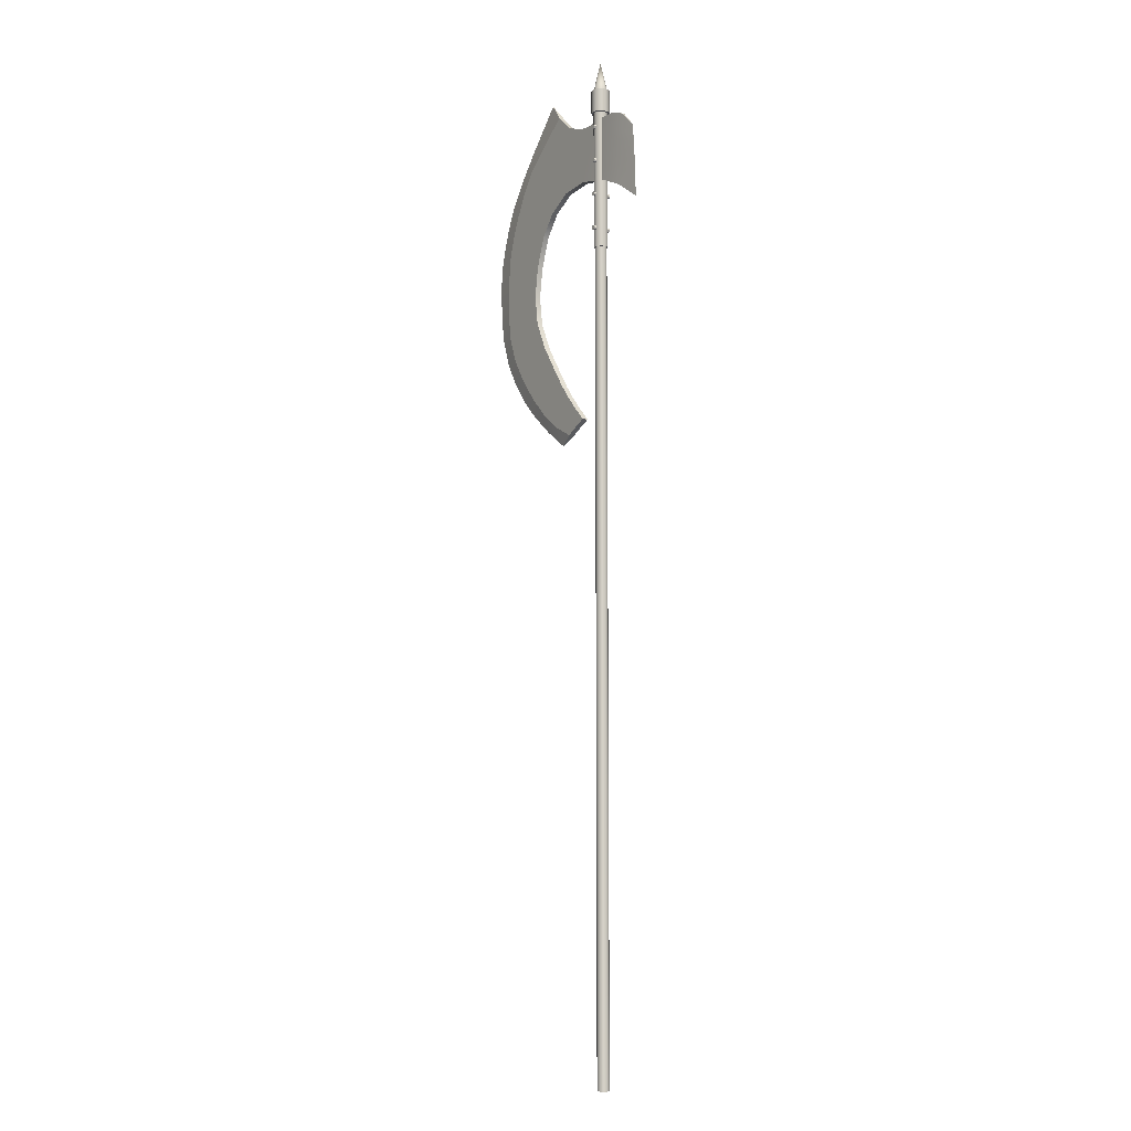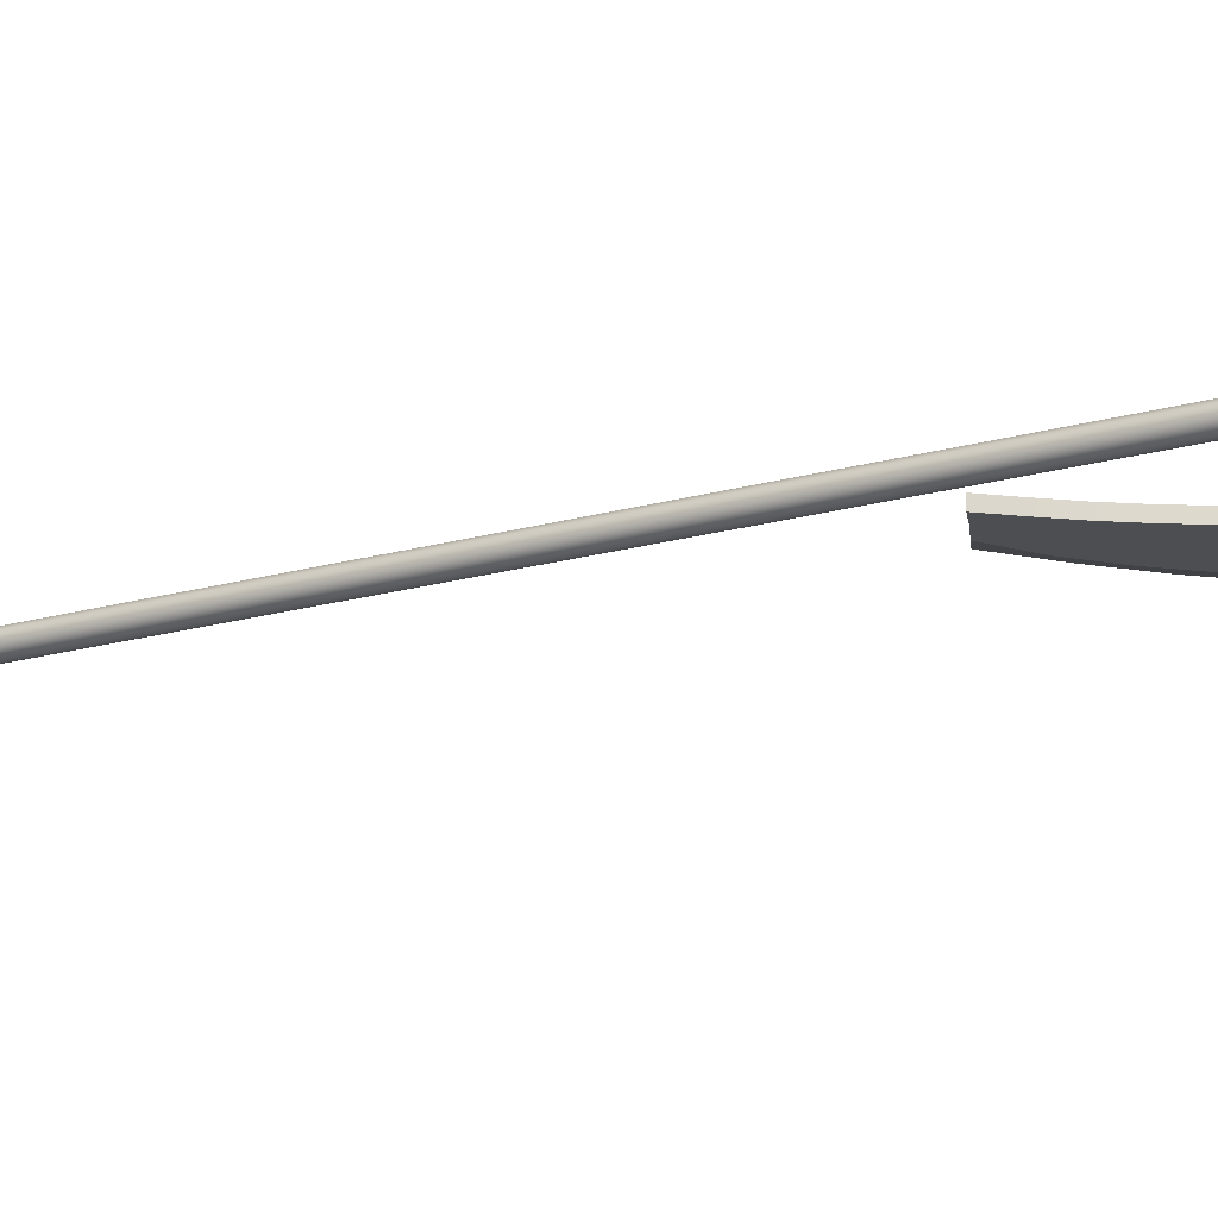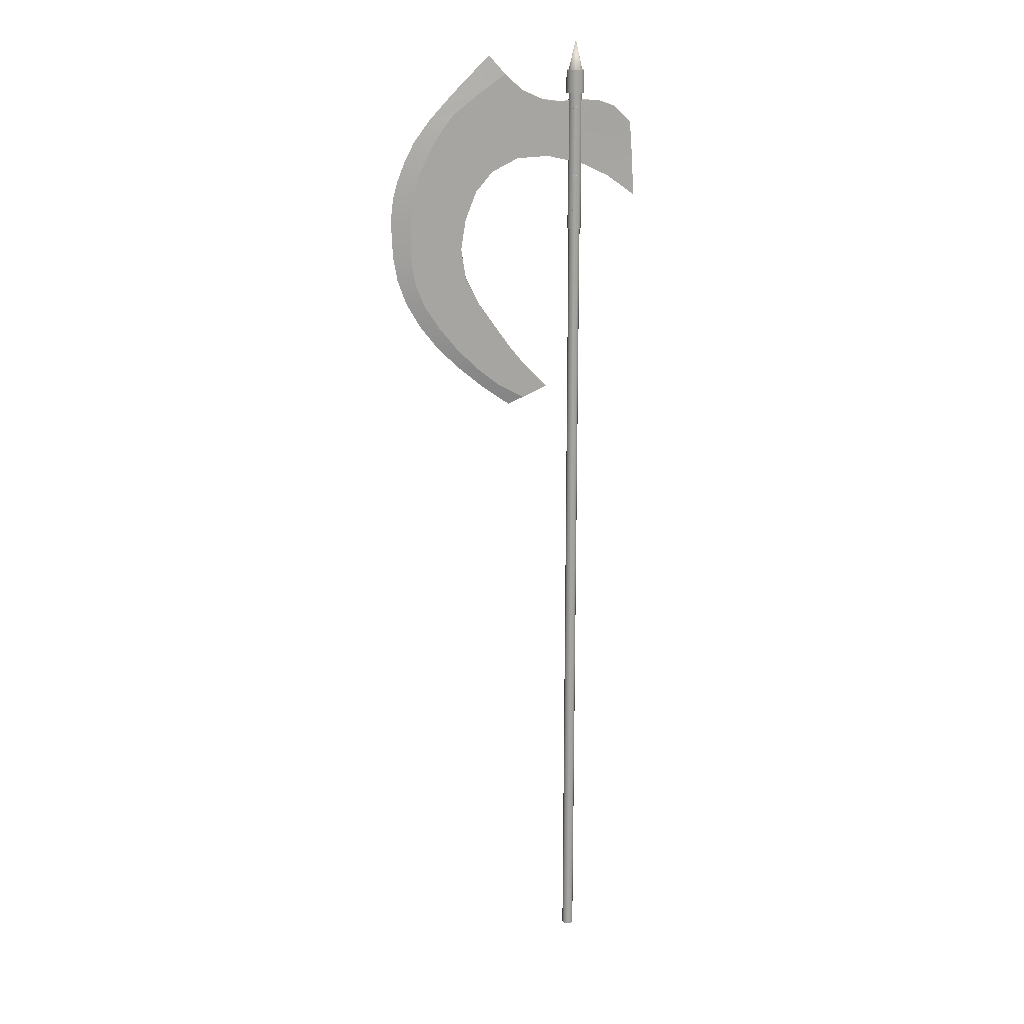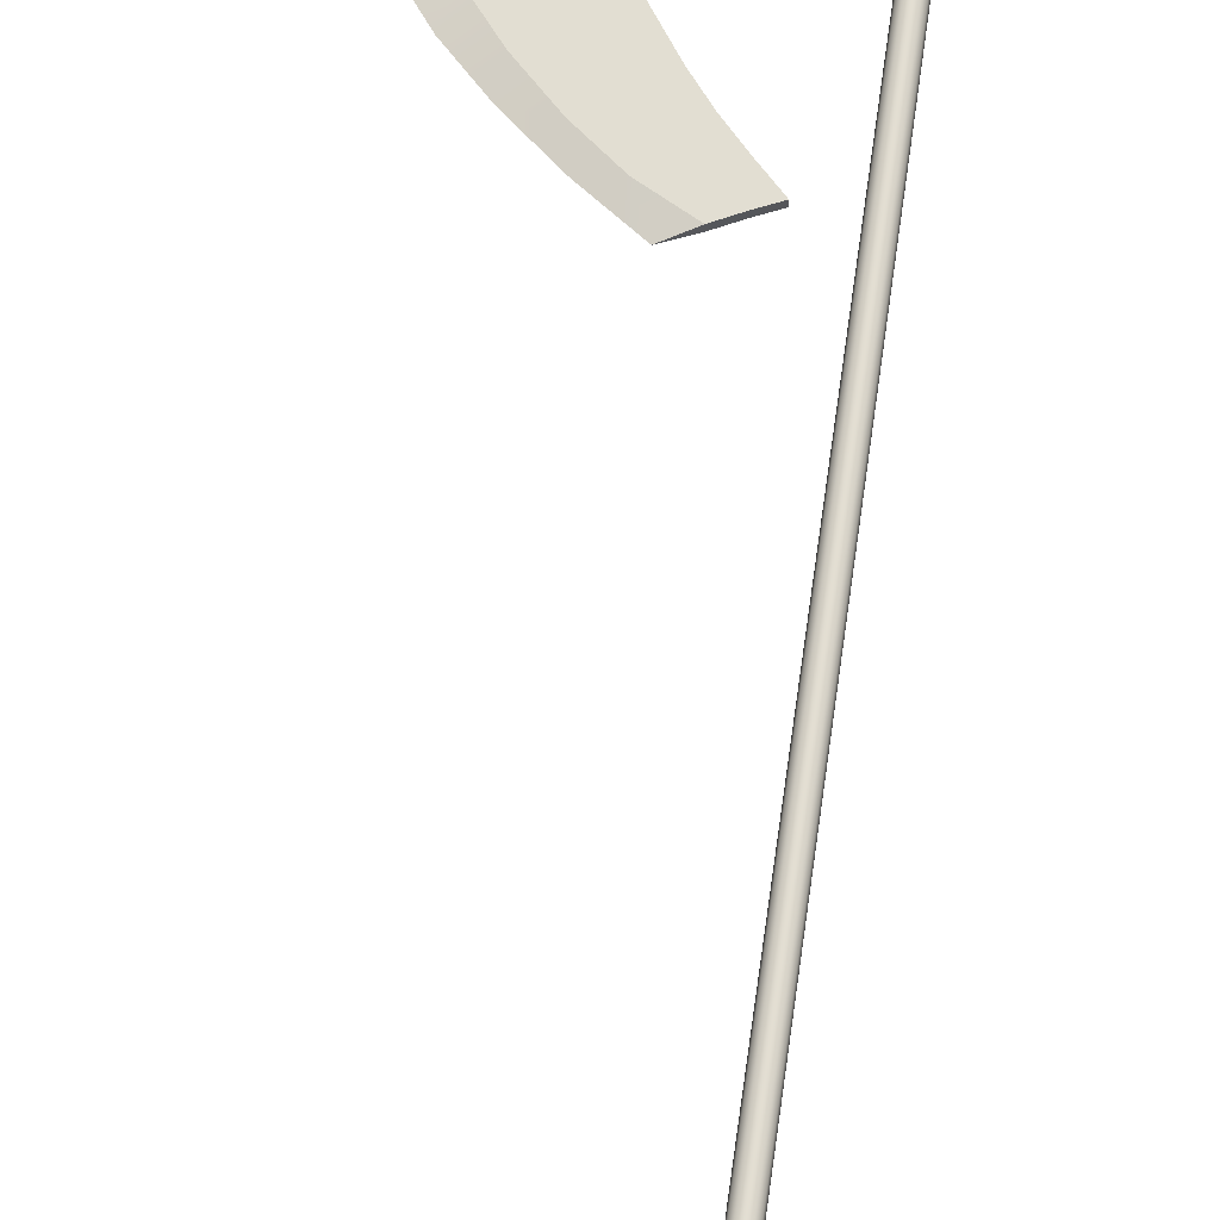
<metadata>
{"format":"obj","ext":"obj","renderer":"f3d","projection":"perspective","resolution":1024,"background":"white","views":[{"elev":-9.0,"azim":57.4,"up":"+Y"},{"elev":-17.0,"azim":121.4,"up":"+Z"},{"elev":16.5,"azim":-2.0,"up":"+Y"},{"elev":67.9,"azim":7.9,"up":"+Z"}]}
</metadata>
<code>
g default
v 0.03535 17.95 -0.2
v -4e-06 17.97 -0.2
v -0.03536 17.95 -0.2
v -0.05 17.92 -0.2
v -0.03536 17.88 -0.2
v -4e-06 17.87 -0.2
v 0.03535 17.88 -0.2
v 0.05 17.92 -0.2
v 0.03535 17.95 0.2
v -4e-06 17.97 0.2
v -0.03536 17.95 0.2
v -0.05 17.92 0.2
v -0.03536 17.88 0.2
v -4e-06 17.87 0.2
v 0.03535 17.88 0.2
v 0.05 17.92 0.2
v -4e-06 17.92 -0.2
v -4e-06 17.92 0.2
v 0.03535 18.7 -0.2
v -4e-06 18.72 -0.2
v -0.03536 18.7 -0.2
v -0.05 18.67 -0.2
v -0.03536 18.63 -0.2
v -4e-06 18.62 -0.2
v 0.03535 18.63 -0.2
v 0.05 18.67 -0.2
v 0.03535 18.7 0.2
v -4e-06 18.72 0.2
v -0.03536 18.7 0.2
v -0.05 18.67 0.2
v -0.03536 18.63 0.2
v -4e-06 18.62 0.2
v 0.03535 18.63 0.2
v 0.05 18.67 0.2
v -4e-06 18.67 -0.2
v -4e-06 18.67 0.2
v 0.03535 20.2 -0.2
v -4e-06 20.22 -0.2
v -0.03536 20.2 -0.2
v -0.05 20.17 -0.2
v -0.03536 20.13 -0.2
v -4e-06 20.12 -0.2
v 0.03535 20.13 -0.2
v 0.05 20.17 -0.2
v 0.03535 20.2 0.2
v -4e-06 20.22 0.2
v -0.03536 20.2 0.2
v -0.05 20.17 0.2
v -0.03536 20.13 0.2
v -4e-06 20.12 0.2
v 0.03535 20.13 0.2
v 0.05 20.17 0.2
v -4e-06 20.17 -0.2
v -4e-06 20.17 0.2
v 0.03535 19.45 -0.2
v -4e-06 19.47 -0.2
v -0.03536 19.45 -0.2
v -0.05 19.42 -0.2
v -0.03536 19.38 -0.2
v -4e-06 19.37 -0.2
v 0.03535 19.38 -0.2
v 0.05 19.42 -0.2
v 0.03535 19.45 0.2
v -4e-06 19.47 0.2
v -0.03536 19.45 0.2
v -0.05 19.42 0.2
v -0.03536 19.38 0.2
v -4e-06 19.37 0.2
v 0.03535 19.38 0.2
v 0.05 19.42 0.2
v -4e-06 19.42 -0.2
v -4e-06 19.42 0.2
v 0.1299 17.5 -0.075
v 0.075 17.5 -0.1299
v -4e-06 17.5 -0.15
v -0.075 17.5 -0.1299
v -0.1299 17.5 -0.075
v -0.15 17.5 0
v -0.1299 17.5 0.075
v -0.075 17.5 0.1299
v -4e-06 17.5 0.15
v 0.075 17.5 0.1299
v 0.1299 17.5 0.075
v 0.15 17.5 0
v 0.1299 20.5 -0.075
v 0.075 20.5 -0.1299
v -4e-06 20.5 -0.15
v -0.075 20.5 -0.1299
v -0.1299 20.5 -0.075
v -0.15 20.5 0
v -0.1299 20.5 0.075
v -0.075 20.5 0.1299
v -4e-06 20.5 0.15
v 0.075 20.5 0.1299
v 0.1299 20.5 0.075
v 0.15 20.5 0
v 0.1299 21 -0.075
v 0.075 21 -0.1299
v -4e-06 21.65 0
v -4e-06 21 -0.15
v -0.075 21 -0.1299
v -0.1299 21 -0.075
v -0.15 21 0
v -0.1299 21 0.075
v -0.075 21 0.1299
v -4e-06 21 0.15
v 0.075 21 0.1299
v 0.1299 21 0.075
v 0.15 21 0
v 0.1717 20.5 -0.09915
v 0.09914 20.5 -0.1717
v 0.09914 21 -0.1717
v 0.1717 21 -0.09915
v -4e-06 20.5 -0.1983
v -4e-06 21 -0.1983
v -0.09915 20.5 -0.1717
v -0.09915 21 -0.1717
v -0.1717 20.5 -0.09915
v -0.1717 21 -0.09915
v -0.1983 20.5 0
v -0.1983 21 0
v -0.1717 20.5 0.09915
v -0.1717 21 0.09915
v -0.09915 20.5 0.1717
v -0.09915 21 0.1717
v -4e-06 20.5 0.1983
v -4e-06 21 0.1983
v 0.09914 20.5 0.1717
v 0.09914 21 0.1717
v 0.1717 20.5 0.09915
v 0.1717 21 0.09915
v 0.1983 20.5 -0
v 0.1983 21 -0
v 0.109 17.5 -0.06293
v 0.06292 17.5 -0.109
v 0.109 0 -0.06293
v 0.06292 0 -0.109
v -6e-06 17.5 -0.1259
v -6e-06 0 -0.1259
v -0.06293 17.5 -0.109
v -0.06293 0 -0.109
v -0.109 17.5 -0.06293
v -0.109 0 -0.06293
v -0.1259 17.5 -0
v -0.1259 0 -0
v -0.109 17.5 0.06293
v -0.109 0 0.06293
v -0.06293 17.5 0.109
v -0.06293 0 0.109
v -4e-06 17.5 0.1259
v -4e-06 0 0.1259
v 0.06292 17.5 0.109
v 0.06292 0 0.109
v 0.109 17.5 0.06293
v 0.109 0 0.06292
v 0.1258 17.5 0
v 0.1258 0 -6e-06
v -4e-06 0 -3e-06
v -4e-06 0 2e-06
v 3e-06 0 -3e-06
v -8e-06 0 4e-06
v -1e-06 0 -1e-06
v -3e-06 0 0
v -1.49 13.45 0
v -1.913 21.31 0
v 1.231 19.85 -0
v -1.157 13.62 -0.0625
v -1.552 20.91 -0.0625
v -1.552 20.91 0.0625
v -1.156 13.62 0.0625
v -4.123 17.32 -0
v -3.689 17.35 -0.0625
v -3.689 17.35 0.0625
v 1.283 19.12 -0
v -3.302 19.1 0.0625
v -3.807 18.99 -0
v -3.302 19.1 -0.0625
v -3.515 15.28 0
v -3.05 15.21 0.0625
v -3.05 15.21 -0.0625
v -2.661 14.32 0
v -2.18 14.27 0.0625
v -2.18 14.27 -0.0625
v -3.61 16.28 0.0625
v -4.007 16.33 0
v -3.61 16.28 -0.0625
v -4.079 18.16 -0
v -3.626 18.23 0.0625
v 1.321 18.27 -0
v -3.626 18.23 -0.0625
v 1.255 19.46 -0
v -2.71 20.02 0.0625
v -3.233 19.91 -0
v -2.71 20.02 -0.0625
v -2.095 13.86 0
v -1.699 13.9 0.0625
v -1.699 13.9 -0.0625
v -2.638 14.71 0.0625
v -3.141 14.79 0
v -2.638 14.71 -0.0625
v -3.815 15.8 0
v -3.394 15.73 0.0625
v -3.394 15.73 -0.0625
v -3.69 16.83 0.0625
v -4.096 16.85 -0
v -3.69 16.83 -0.0625
v -4.128 17.75 -0
v -3.673 17.81 0.0625
v -3.673 17.81 -0.0625
v 1.298 18.86 -0
v -3.501 18.66 0.0625
v -3.972 18.56 -0
v -3.501 18.66 -0.0625
v 1.268 19.31 -0
v -3.049 19.55 -0.0625
v -3.582 19.43 -0
v -3.049 19.55 0.0625
v 1.244 19.62 -0
v -2.145 20.47 0.0625
v -2.739 20.46 -0
v -2.145 20.47 -0.0625
v -1.284 19.07 -0.0625
v -1.096 19.34 -0.0625
v -0.9817 19.61 -0.0625
v -0.8486 19.79 -0.0625
v -0.6624 19.99 -0.0625
v -0.341 20.32 -0.0625
v -0.341 20.32 0.0625
v -0.6624 19.99 0.0625
v -0.8486 19.79 0.0625
v -0.9817 19.61 0.0625
v -1.096 19.34 0.0625
v -1.284 19.07 0.0625
v 0.1395 18.97 0.0625
v 0.1417 19.04 0.0625
v 0.1594 19.25 0.0625
v 0.1882 19.48 0.0625
v 0.2502 19.73 0.0625
v 0.3809 20.04 0.0625
v 0.5226 20.34 0.0625
v 0.5226 20.34 -0.0625
v 0.3809 20.04 -0.0625
v 0.2502 19.73 -0.0625
v 0.1882 19.48 -0.0625
v 0.1594 19.25 -0.0625
v 0.1417 19.04 -0.0625
v 0.1395 18.97 -0.0625
v -0.611 19.13 -0.0625
v -0.5565 19.33 -0.0625
v -0.4476 19.58 -0.0625
v -0.2958 19.77 -0.0625
v -0.1479 19.98 -0.0625
v 0.1429 20.35 -0.0625
v 0.1429 20.35 0.0625
v -0.1479 19.98 0.0625
v -0.2958 19.77 0.0625
v -0.4476 19.58 0.0625
v -0.5565 19.33 0.0625
v -0.611 19.13 0.0625
v 0.735 18.69 0.04018
v 0.7246 18.95 0.04018
v 0.7243 19.15 0.04018
v 0.74 19.4 0.04018
v 0.7759 19.64 0.04018
v 0.8161 19.88 0.04018
v 0.8516 20.22 0.04018
v 0.8516 20.22 -0.04018
v 0.8161 19.88 -0.04018
v 0.7759 19.64 -0.04018
v 0.74 19.4 -0.04018
v 0.7244 19.15 -0.04018
v 0.7246 18.95 -0.04018
v 0.735 18.69 -0.04018
v -0.6269 13.88 -0.0625
v -0.9183 14.17 -0.0625
v -1.179 14.45 -0.0625
v -1.442 14.77 -0.0625
v -1.753 15.2 -0.0625
v -2.141 15.76 -0.0625
v -2.458 16.39 -0.0625
v -2.555 17.04 -0.0625
v -2.45 17.71 -0.0625
v -2.208 18.34 -0.0625
v -1.843 18.78 -0.0625
v -1.782 19.02 -0.0625
v -1.728 19.27 -0.0625
v -1.578 19.6 -0.0625
v -1.375 19.9 -0.0625
v -1.138 20.15 -0.0625
v -0.7213 20.36 -0.0625
v -0.7213 20.36 0.0625
v -1.138 20.15 0.0625
v -1.375 19.9 0.0625
v -1.578 19.6 0.0625
v -1.728 19.27 0.0625
v -1.782 19.02 0.0625
v -1.843 18.78 0.0625
v -2.208 18.34 0.0625
v -2.45 17.71 0.0625
v -2.555 17.04 0.0625
v -2.458 16.39 0.0625
v -2.141 15.75 0.0625
v -1.752 15.2 0.0625
v -1.442 14.76 0.0625
v -1.179 14.44 0.0625
v -0.9182 14.17 0.0625
v -0.6269 13.88 0.0625
v -0.8756 13.76 -0.0625
v -1.264 14.05 -0.0625
v -1.652 14.35 -0.0625
v -2.001 14.74 -0.0625
v -2.379 15.2 -0.0625
v -2.755 15.72 -0.0625
v -3.033 16.3 -0.0625
v -3.13 16.89 -0.0625
v -3.101 17.45 -0.0625
v -3.03 17.94 -0.0625
v -2.906 18.38 -0.0625
v -2.731 18.81 -0.0625
v -2.52 19.22 -0.0625
v -2.304 19.62 -0.0625
v -2.016 20.02 -0.0625
v -1.634 20.4 -0.0625
v -1.177 20.56 -0.0625
v -1.177 20.56 0.0625
v -1.634 20.4 0.0625
v -2.016 20.02 0.0625
v -2.304 19.62 0.0625
v -2.52 19.22 0.0625
v -2.731 18.81 0.0625
v -2.906 18.38 0.0625
v -3.03 17.94 0.0625
v -3.1 17.45 0.0625
v -3.13 16.89 0.0625
v -3.033 16.3 0.0625
v -2.755 15.72 0.0625
v -2.38 15.2 0.0625
v -2.001 14.74 0.0625
v -1.652 14.34 0.0625
v -1.263 14.04 0.0625
v -0.8755 13.76 0.0625
g pCylinder11
f 1 2 10 9
f 2 3 11 10
f 3 4 12 11
f 4 5 13 12
f 5 6 14 13
f 6 7 15 14
f 7 8 16 15
f 8 1 9 16
f 2 1 17
f 3 2 17
f 4 3 17
f 5 4 17
f 6 5 17
f 7 6 17
f 8 7 17
f 1 8 17
f 9 10 18
f 10 11 18
f 11 12 18
f 12 13 18
f 13 14 18
f 14 15 18
f 15 16 18
f 16 9 18
f 19 20 28 27
f 20 21 29 28
f 21 22 30 29
f 22 23 31 30
f 23 24 32 31
f 24 25 33 32
f 25 26 34 33
f 26 19 27 34
f 20 19 35
f 21 20 35
f 22 21 35
f 23 22 35
f 24 23 35
f 25 24 35
f 26 25 35
f 19 26 35
f 27 28 36
f 28 29 36
f 29 30 36
f 30 31 36
f 31 32 36
f 32 33 36
f 33 34 36
f 34 27 36
f 37 38 46 45
f 38 39 47 46
f 39 40 48 47
f 40 41 49 48
f 41 42 50 49
f 42 43 51 50
f 43 44 52 51
f 44 37 45 52
f 38 37 53
f 39 38 53
f 40 39 53
f 41 40 53
f 42 41 53
f 43 42 53
f 44 43 53
f 37 44 53
f 45 46 54
f 46 47 54
f 47 48 54
f 48 49 54
f 49 50 54
f 50 51 54
f 51 52 54
f 52 45 54
f 55 56 64 63
f 56 57 65 64
f 57 58 66 65
f 58 59 67 66
f 59 60 68 67
f 60 61 69 68
f 61 62 70 69
f 62 55 63 70
f 56 55 71
f 57 56 71
f 58 57 71
f 59 58 71
f 60 59 71
f 61 60 71
f 62 61 71
f 55 62 71
f 63 64 72
f 64 65 72
f 65 66 72
f 66 67 72
f 67 68 72
f 68 69 72
f 69 70 72
f 70 63 72
f 73 74 86 85
f 74 75 87 86
f 75 76 88 87
f 76 77 89 88
f 77 78 90 89
f 78 79 91 90
f 79 80 92 91
f 80 81 93 92
f 81 82 94 93
f 82 83 95 94
f 83 84 96 95
f 84 73 85 96
f 97 98 99
f 98 100 99
f 100 101 99
f 101 102 99
f 102 103 99
f 103 104 99
f 104 105 99
f 105 106 99
f 106 107 99
f 107 108 99
f 108 109 99
f 109 97 99
f 110 111 112 113
f 111 114 115 112
f 114 116 117 115
f 116 118 119 117
f 118 120 121 119
f 120 122 123 121
f 122 124 125 123
f 124 126 127 125
f 126 128 129 127
f 128 130 131 129
f 130 132 133 131
f 132 110 113 133
f 85 86 111 110
f 98 97 113 112
f 86 87 114 111
f 100 98 112 115
f 87 88 116 114
f 101 100 115 117
f 88 89 118 116
f 102 101 117 119
f 89 90 120 118
f 103 102 119 121
f 90 91 122 120
f 104 103 121 123
f 91 92 124 122
f 105 104 123 125
f 92 93 126 124
f 106 105 125 127
f 93 94 128 126
f 107 106 127 129
f 94 95 130 128
f 108 107 129 131
f 95 96 132 130
f 109 108 131 133
f 96 85 110 132
f 97 109 133 113
f 135 134 136 137
f 138 135 137 139
f 140 138 139 141
f 142 140 141 143
f 144 142 143 145
f 146 144 145 147
f 148 146 147 149
f 150 148 149 151
f 152 150 151 153
f 154 152 153 155
f 156 154 155 157
f 134 156 157 136
f 74 73 134 135
f 75 74 135 138
f 76 75 138 140
f 77 76 140 142
f 78 77 142 144
f 79 78 144 146
f 80 79 146 148
f 81 80 148 150
f 82 81 150 152
f 83 82 152 154
f 84 83 154 156
f 73 84 156 134
f 160 136 157
f 143 158 145
f 159 163 153 151
f 147 161 149
f 145 158 161 147
f 158 163 159
f 137 158 139
f 137 136 160 158
f 161 158 159
f 149 161 159 151
f 141 158 143
f 158 160 162
f 155 162 160 157
f 139 158 141
f 158 162 163
f 153 163 162 155
f 253 254 240 241
f 185 186 203 201
f 165 169 168
f 201 202 184 185
f 164 167 170
f 212 213 190 187
f 246 247 248
f 234 235 259
f 187 188 211 212
f 237 238 256 257
f 216 217 192 193
f 193 194 215 216
f 243 244 250 251
f 181 182 198 199
f 199 200 183 181
f 195 196 182 181
f 181 183 197 195
f 185 184 204 205
f 205 206 186 185
f 207 208 188 187
f 187 190 209 207
f 238 239 255 256
f 193 192 219 220
f 220 221 194 193
f 242 243 251 252
f 164 170 196 195
f 195 197 167 164
f 199 198 179 178
f 178 180 200 199
f 178 179 202 201
f 201 203 180 178
f 205 204 173 171
f 171 172 206 205
f 171 173 208 207
f 207 209 172 171
f 235 236 258 259
f 212 211 175 176
f 176 177 213 212
f 245 246 248 249
f 244 245 249 250
f 216 215 177 176
f 176 175 217 216
f 236 237 257 258
f 254 255 239 240
f 220 219 169 165
f 165 168 221 220
f 241 242 252 253
f 222 284 285
f 223 222 285 286
f 224 223 286 287
f 225 224 287 288
f 226 225 288 289
f 227 226 289 290
f 290 291 228 227
f 291 292 229 228
f 230 229 292 293
f 231 230 293 294
f 232 231 294 295
f 233 232 295 296
f 233 296 297
f 260 261 235 234
f 261 262 236 235
f 262 263 237 236
f 263 264 238 237
f 264 265 239 238
f 240 239 265 266
f 241 240 266 267
f 267 268 242 241
f 268 269 243 242
f 269 270 244 243
f 270 271 245 244
f 271 272 246 245
f 272 273 247 246
f 249 248 222 223
f 250 249 223 224
f 251 250 224 225
f 252 251 225 226
f 253 252 226 227
f 227 228 254 253
f 228 229 255 254
f 256 255 229 230
f 257 256 230 231
f 258 257 231 232
f 259 258 232 233
f 210 261 260 189
f 174 262 261 210
f 214 263 262 174
f 191 264 263 214
f 218 265 264 191
f 266 265 218 166
f 267 266 166
f 218 268 267 166
f 191 269 268 218
f 214 270 269 191
f 174 271 270 214
f 210 272 271 174
f 189 273 272 210
f 308 309 275 274
f 276 275 309 310
f 277 276 310 311
f 278 277 311 312
f 279 278 312 313
f 280 279 313 314
f 281 280 314 315
f 282 281 315 316
f 283 282 316 317
f 284 283 317 318
f 285 284 318 319
f 286 285 319 320
f 287 286 320 321
f 288 287 321 322
f 289 288 322 323
f 290 289 323 324
f 324 325 291 290
f 325 326 292 291
f 293 292 326 327
f 294 293 327 328
f 295 294 328 329
f 296 295 329 330
f 297 296 330 331
f 298 297 331 332
f 299 298 332 333
f 300 299 333 334
f 301 300 334 335
f 302 301 335 336
f 303 302 336 337
f 304 303 337 338
f 305 304 338 339
f 306 305 339 340
f 307 306 340 341
f 341 308 274 307
f 167 197 309 308
f 310 309 197 183
f 311 310 183 200
f 312 311 200 180
f 313 312 180 203
f 314 313 203 186
f 315 314 186 206
f 316 315 206 172
f 317 316 172 209
f 318 317 209 190
f 319 318 190 213
f 320 319 213 177
f 321 320 177 215
f 322 321 215 194
f 323 322 194 221
f 324 323 221 168
f 168 169 325 324
f 169 219 326 325
f 327 326 219 192
f 328 327 192 217
f 329 328 217 175
f 330 329 175 211
f 331 330 211 188
f 332 331 188 208
f 333 332 208 173
f 334 333 173 204
f 335 334 204 184
f 336 335 184 202
f 337 336 202 179
f 338 337 179 198
f 339 338 198 182
f 340 339 182 196
f 341 340 196 170
f 170 167 308 341
f 274 275 306 307
f 275 276 305 306
f 276 277 304 305
f 277 278 303 304
f 278 279 302 303
f 279 280 301 302
f 280 281 300 301
f 281 282 299 300
f 282 283 298 299
f 283 284 297 298
f 284 222 233 297
f 248 247 234 259
f 260 234 247 273
f 273 189 260
f 222 248 259 233

</code>
